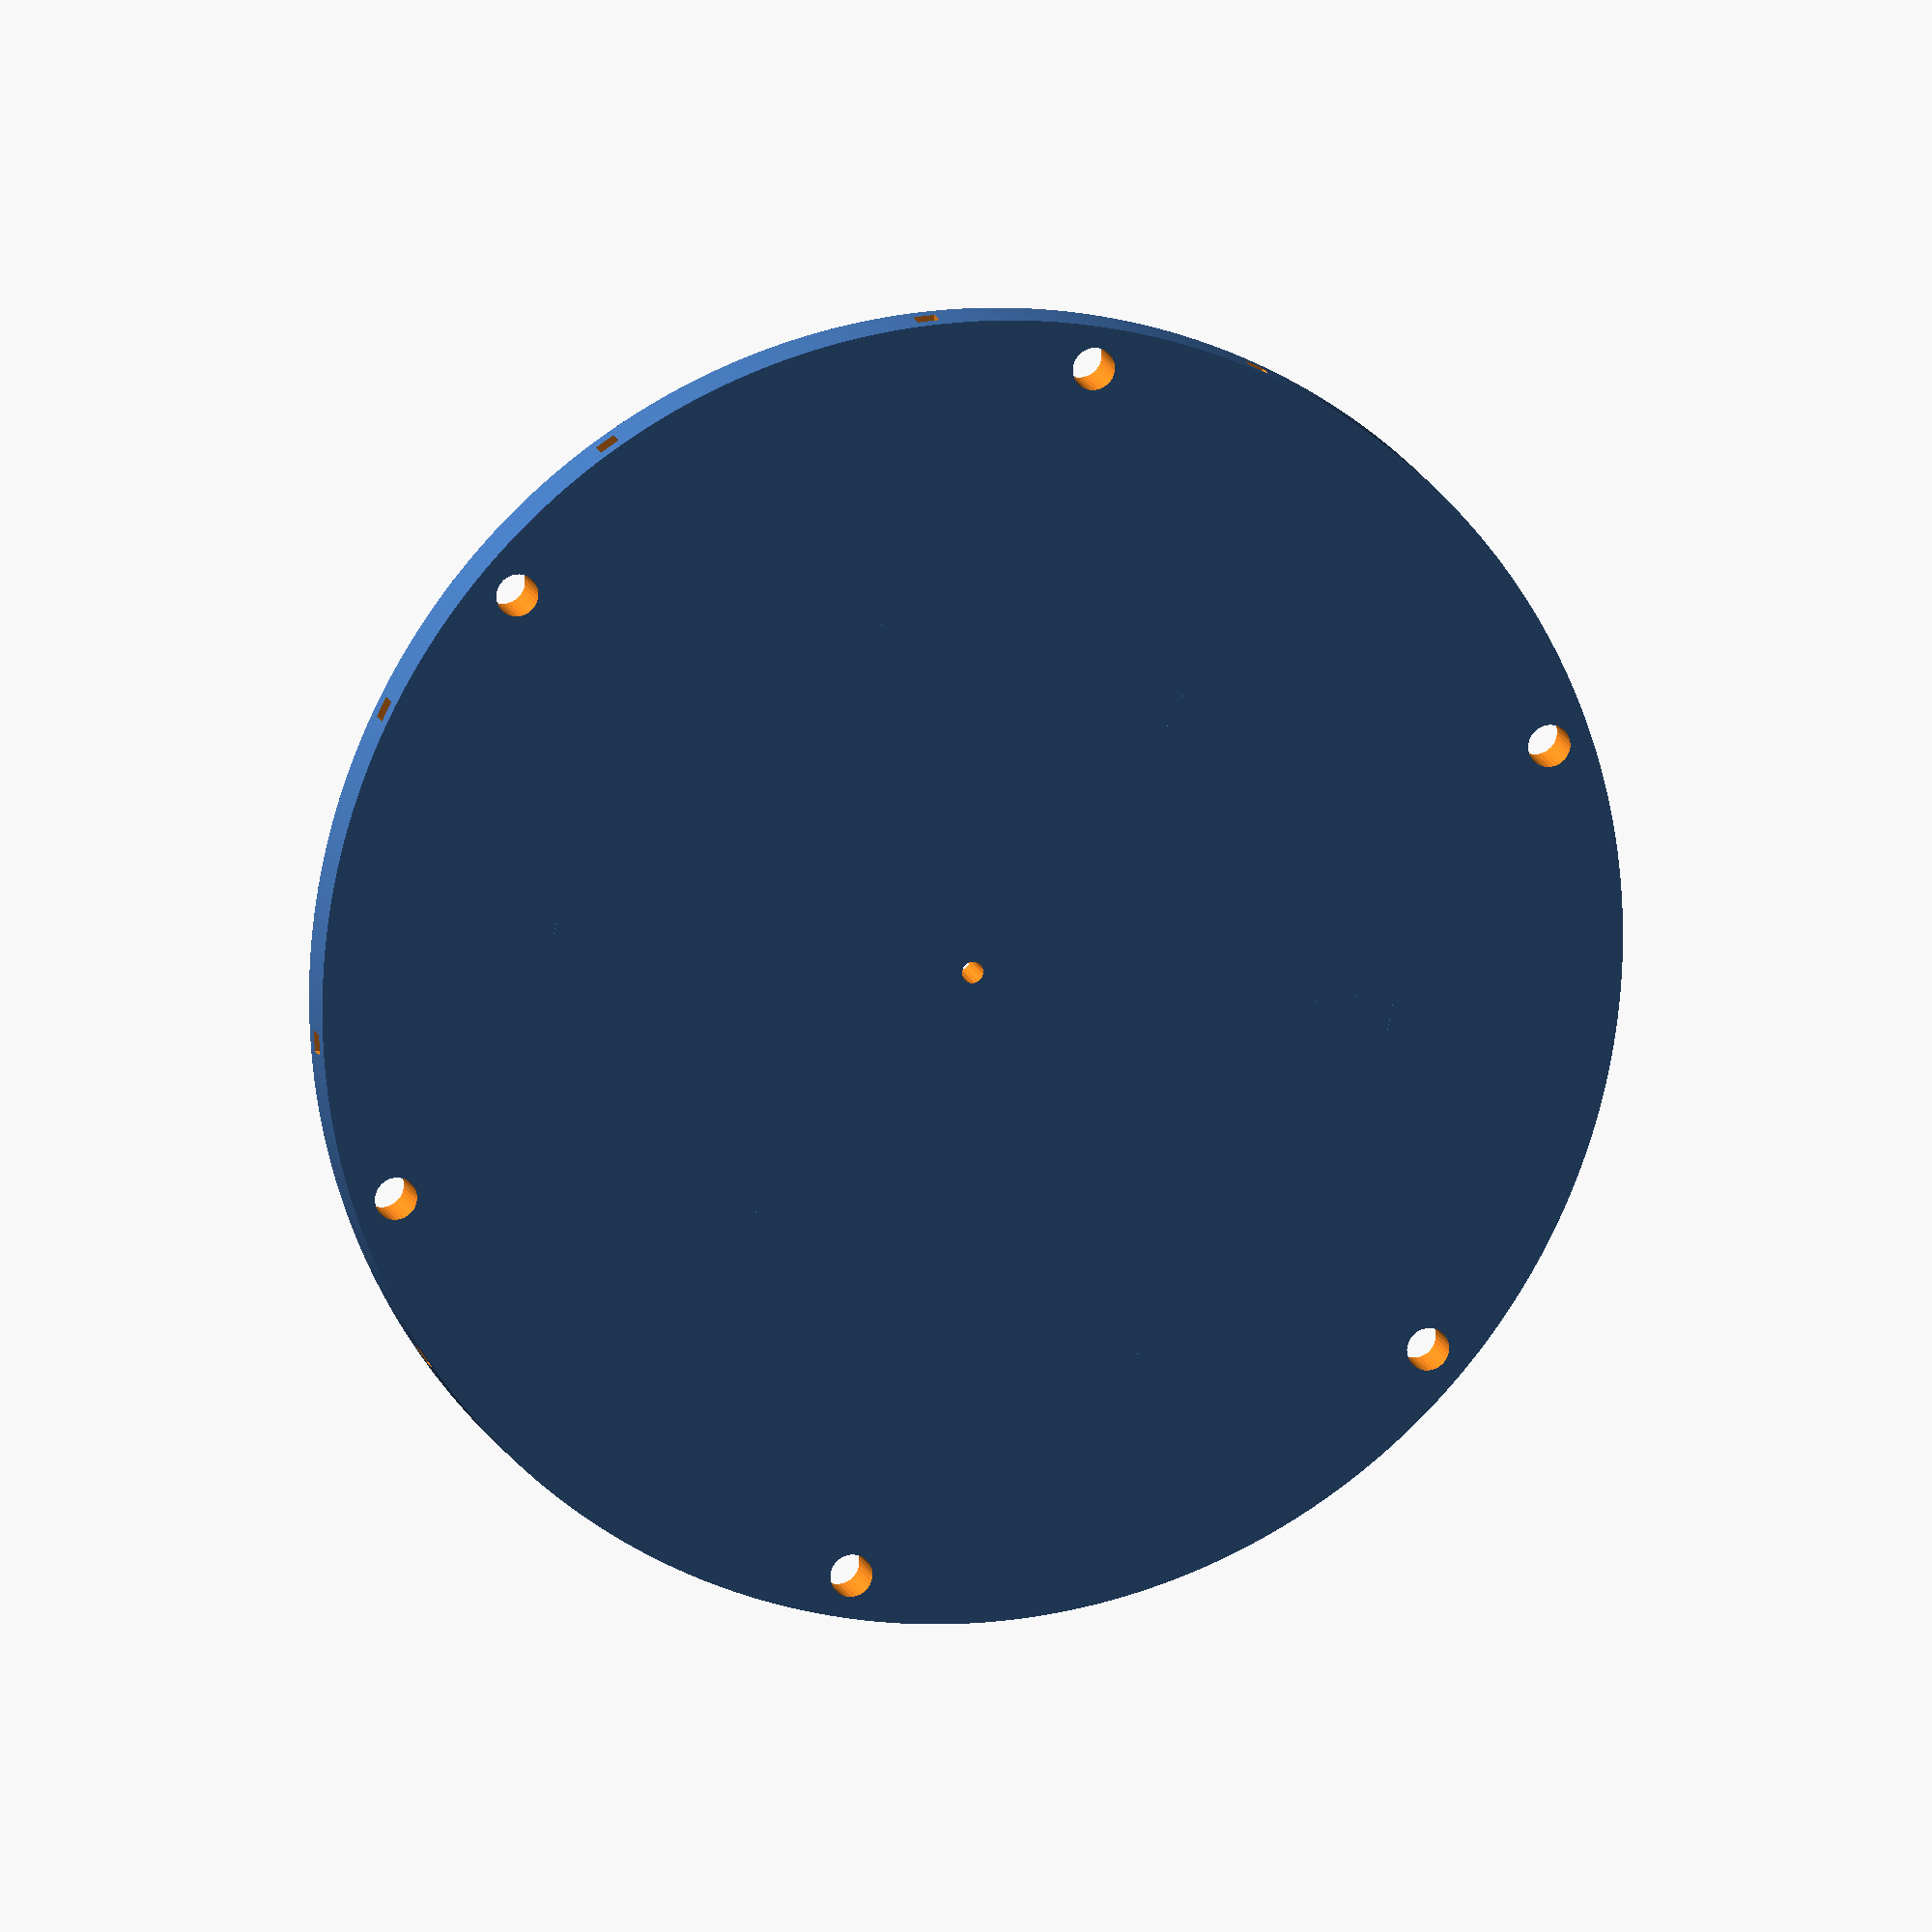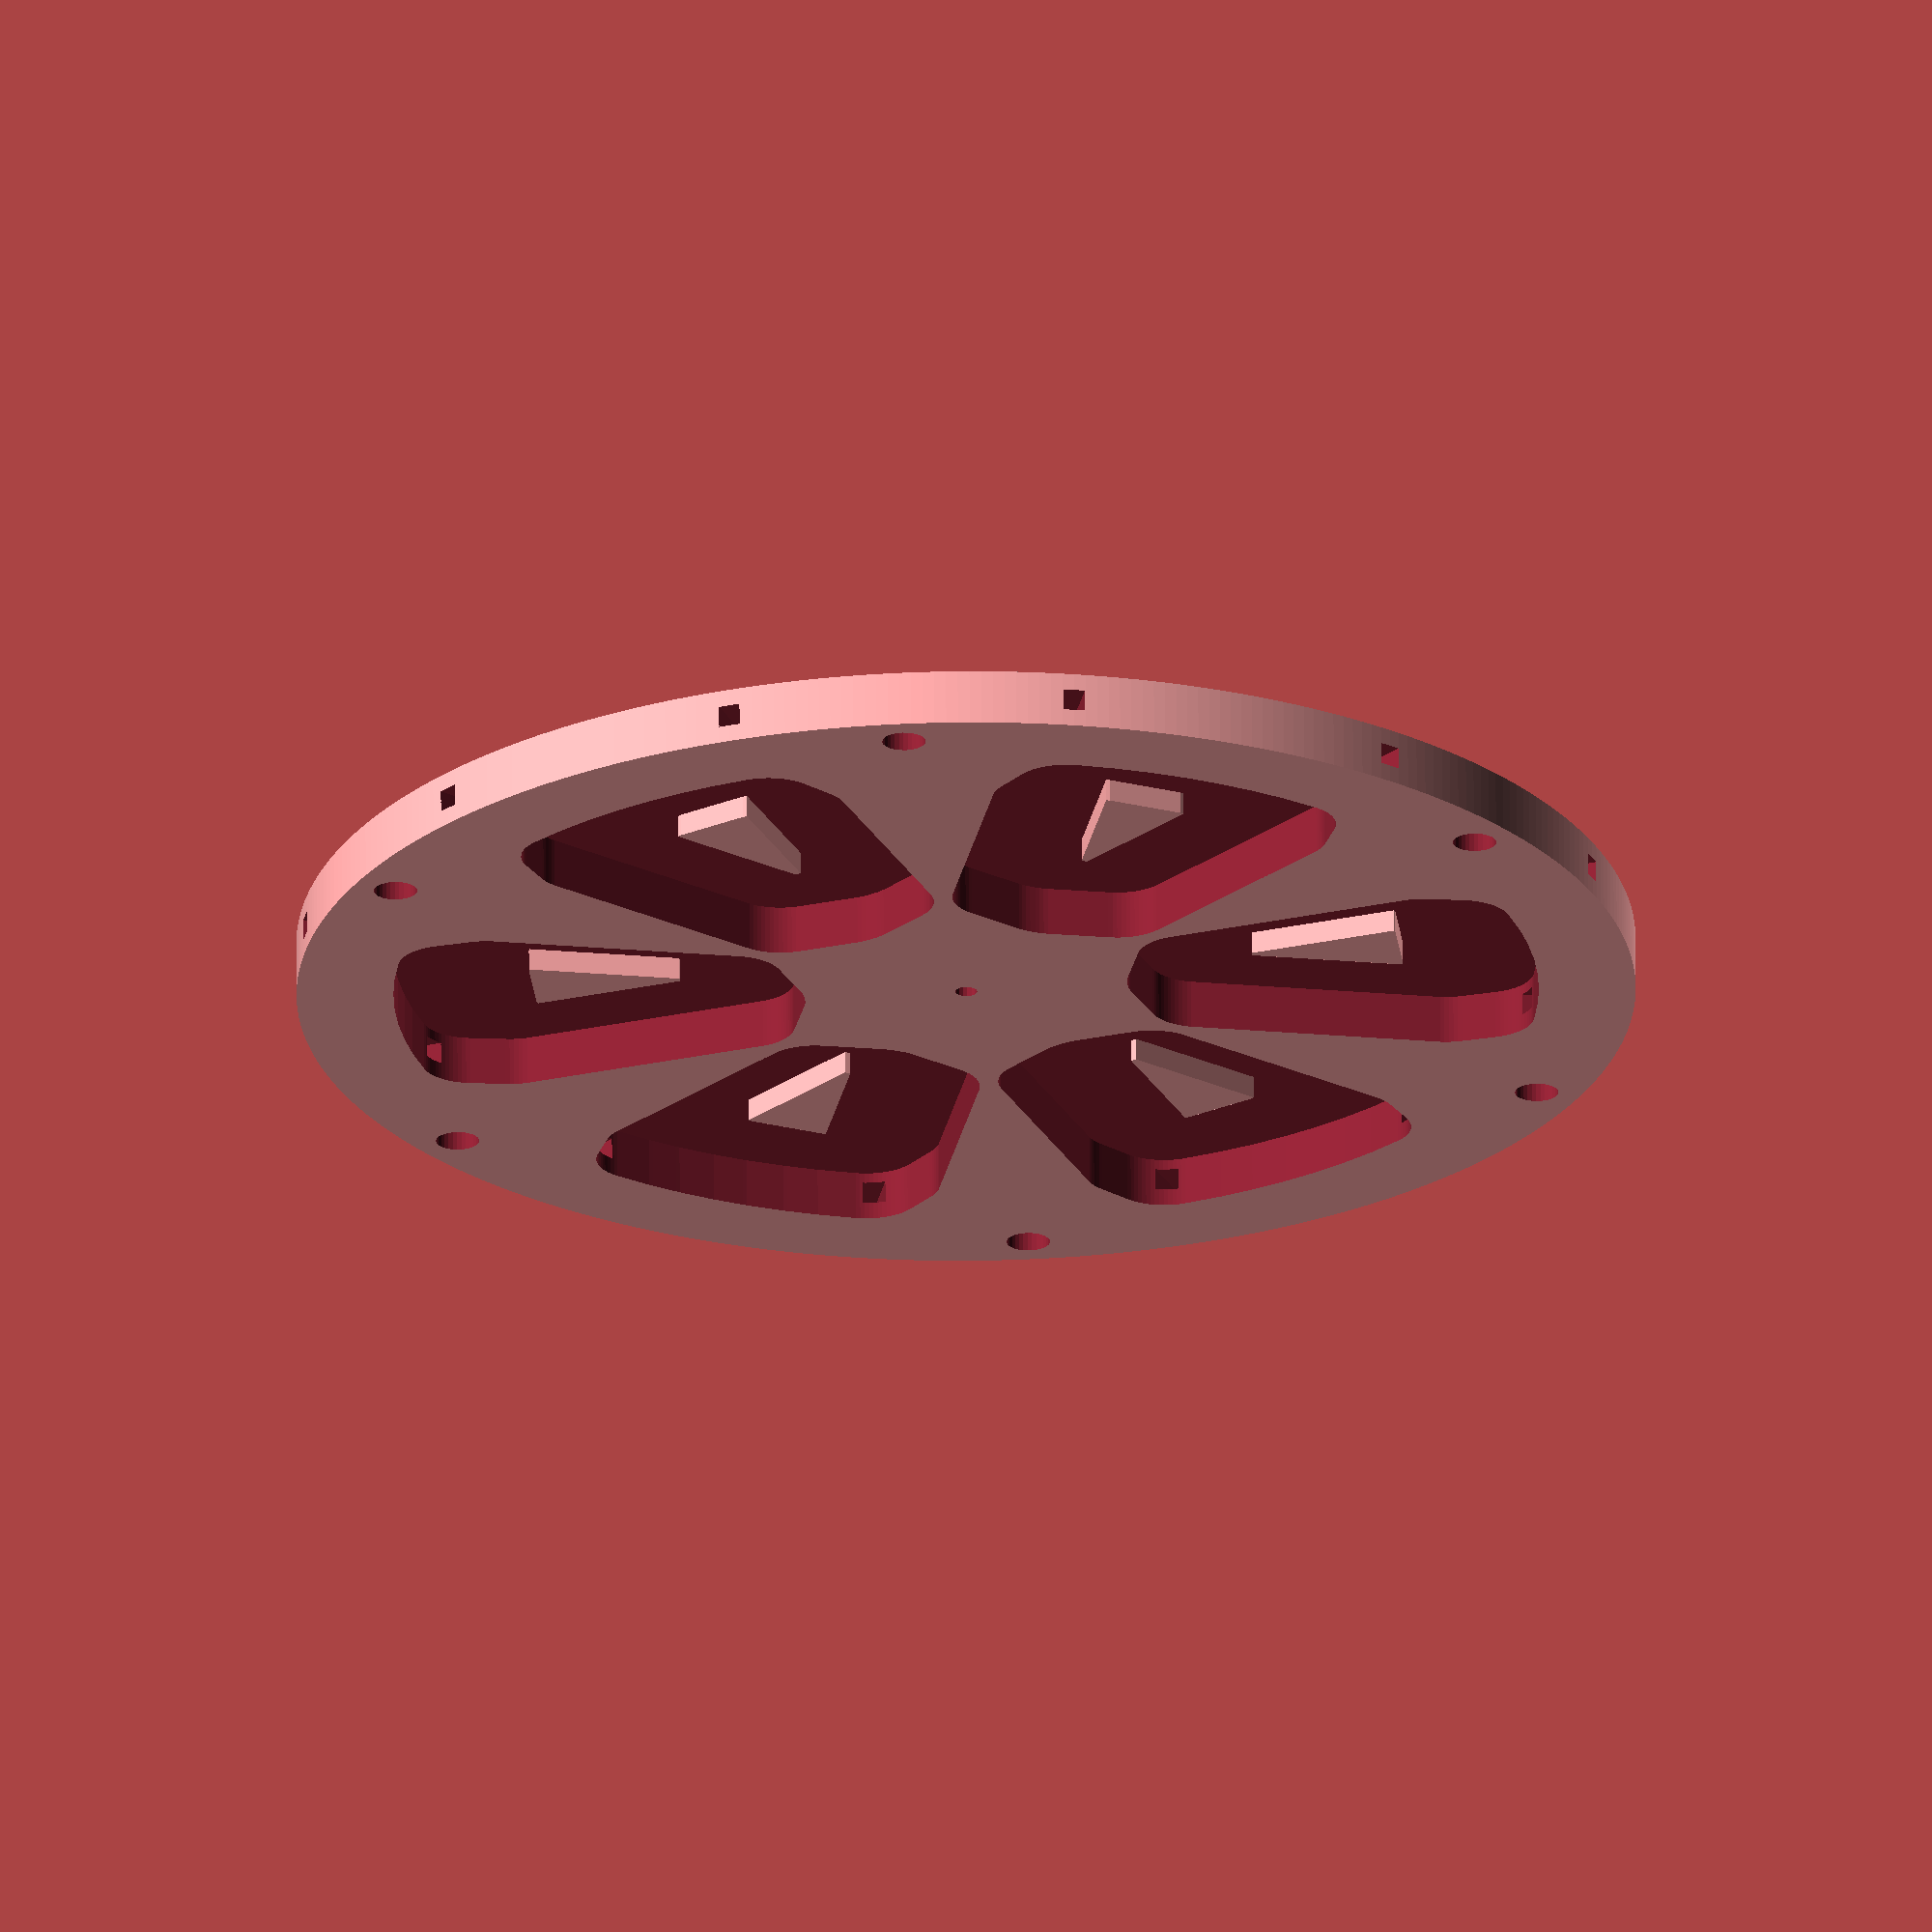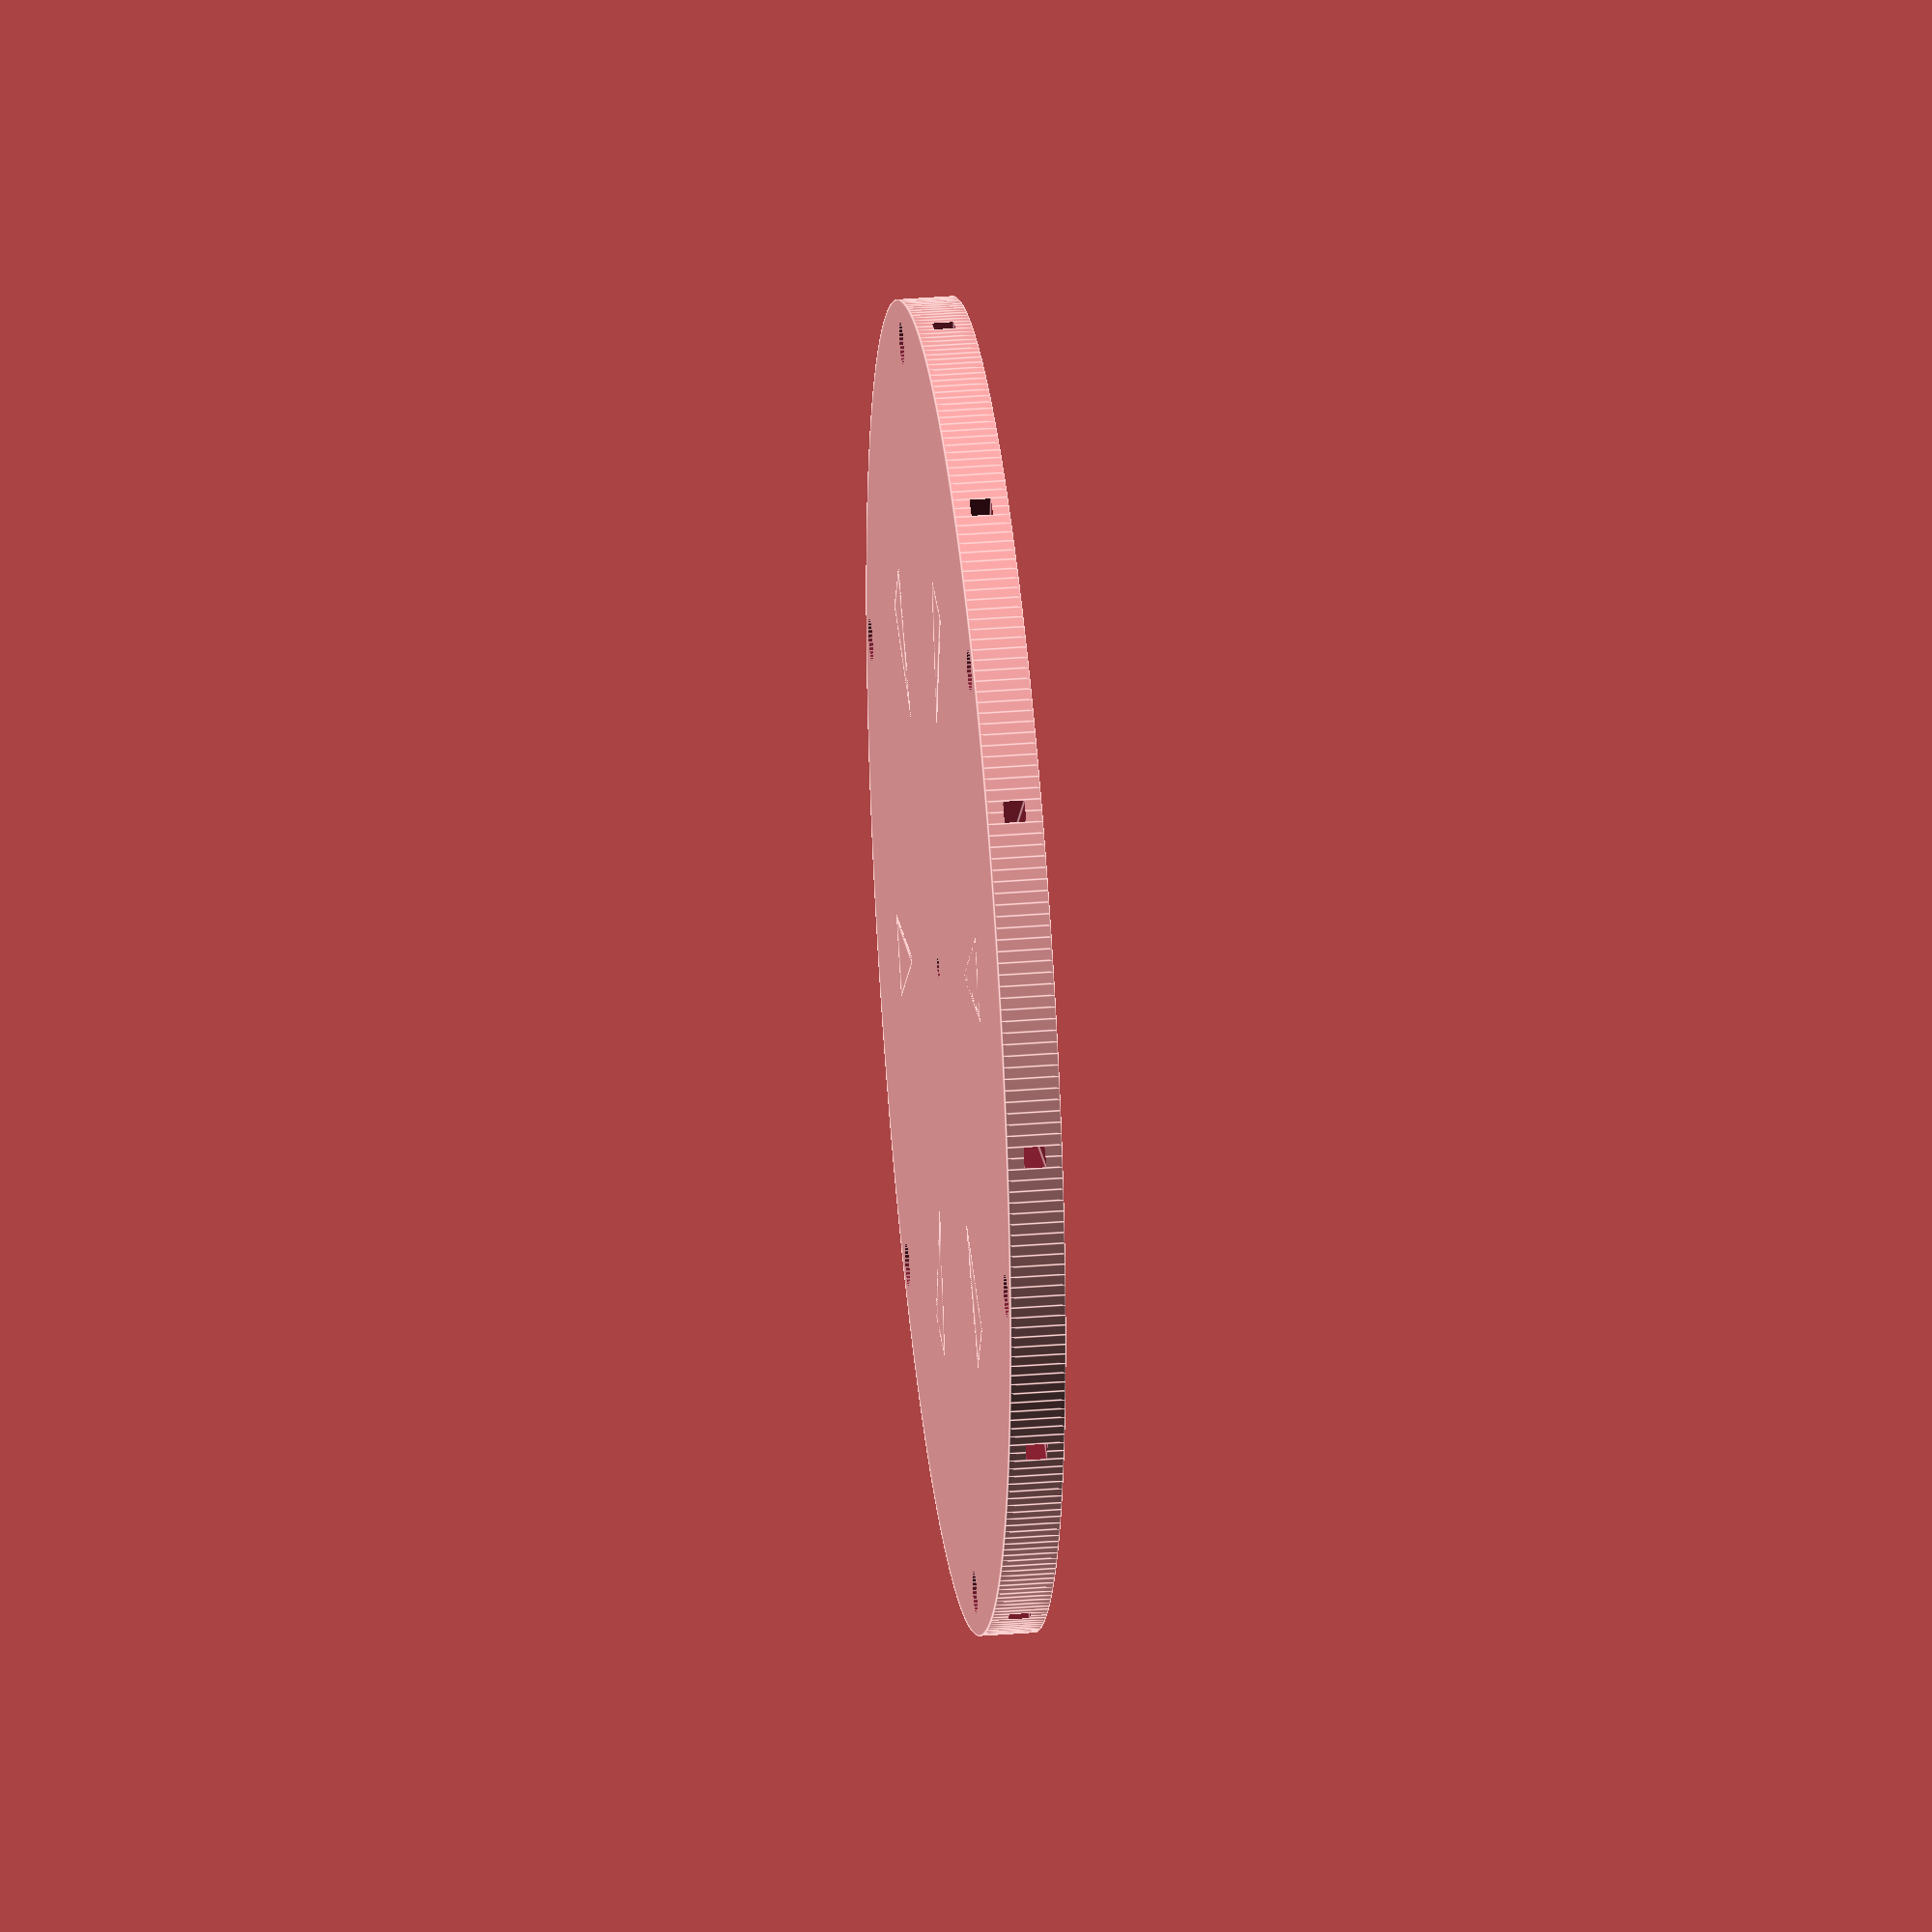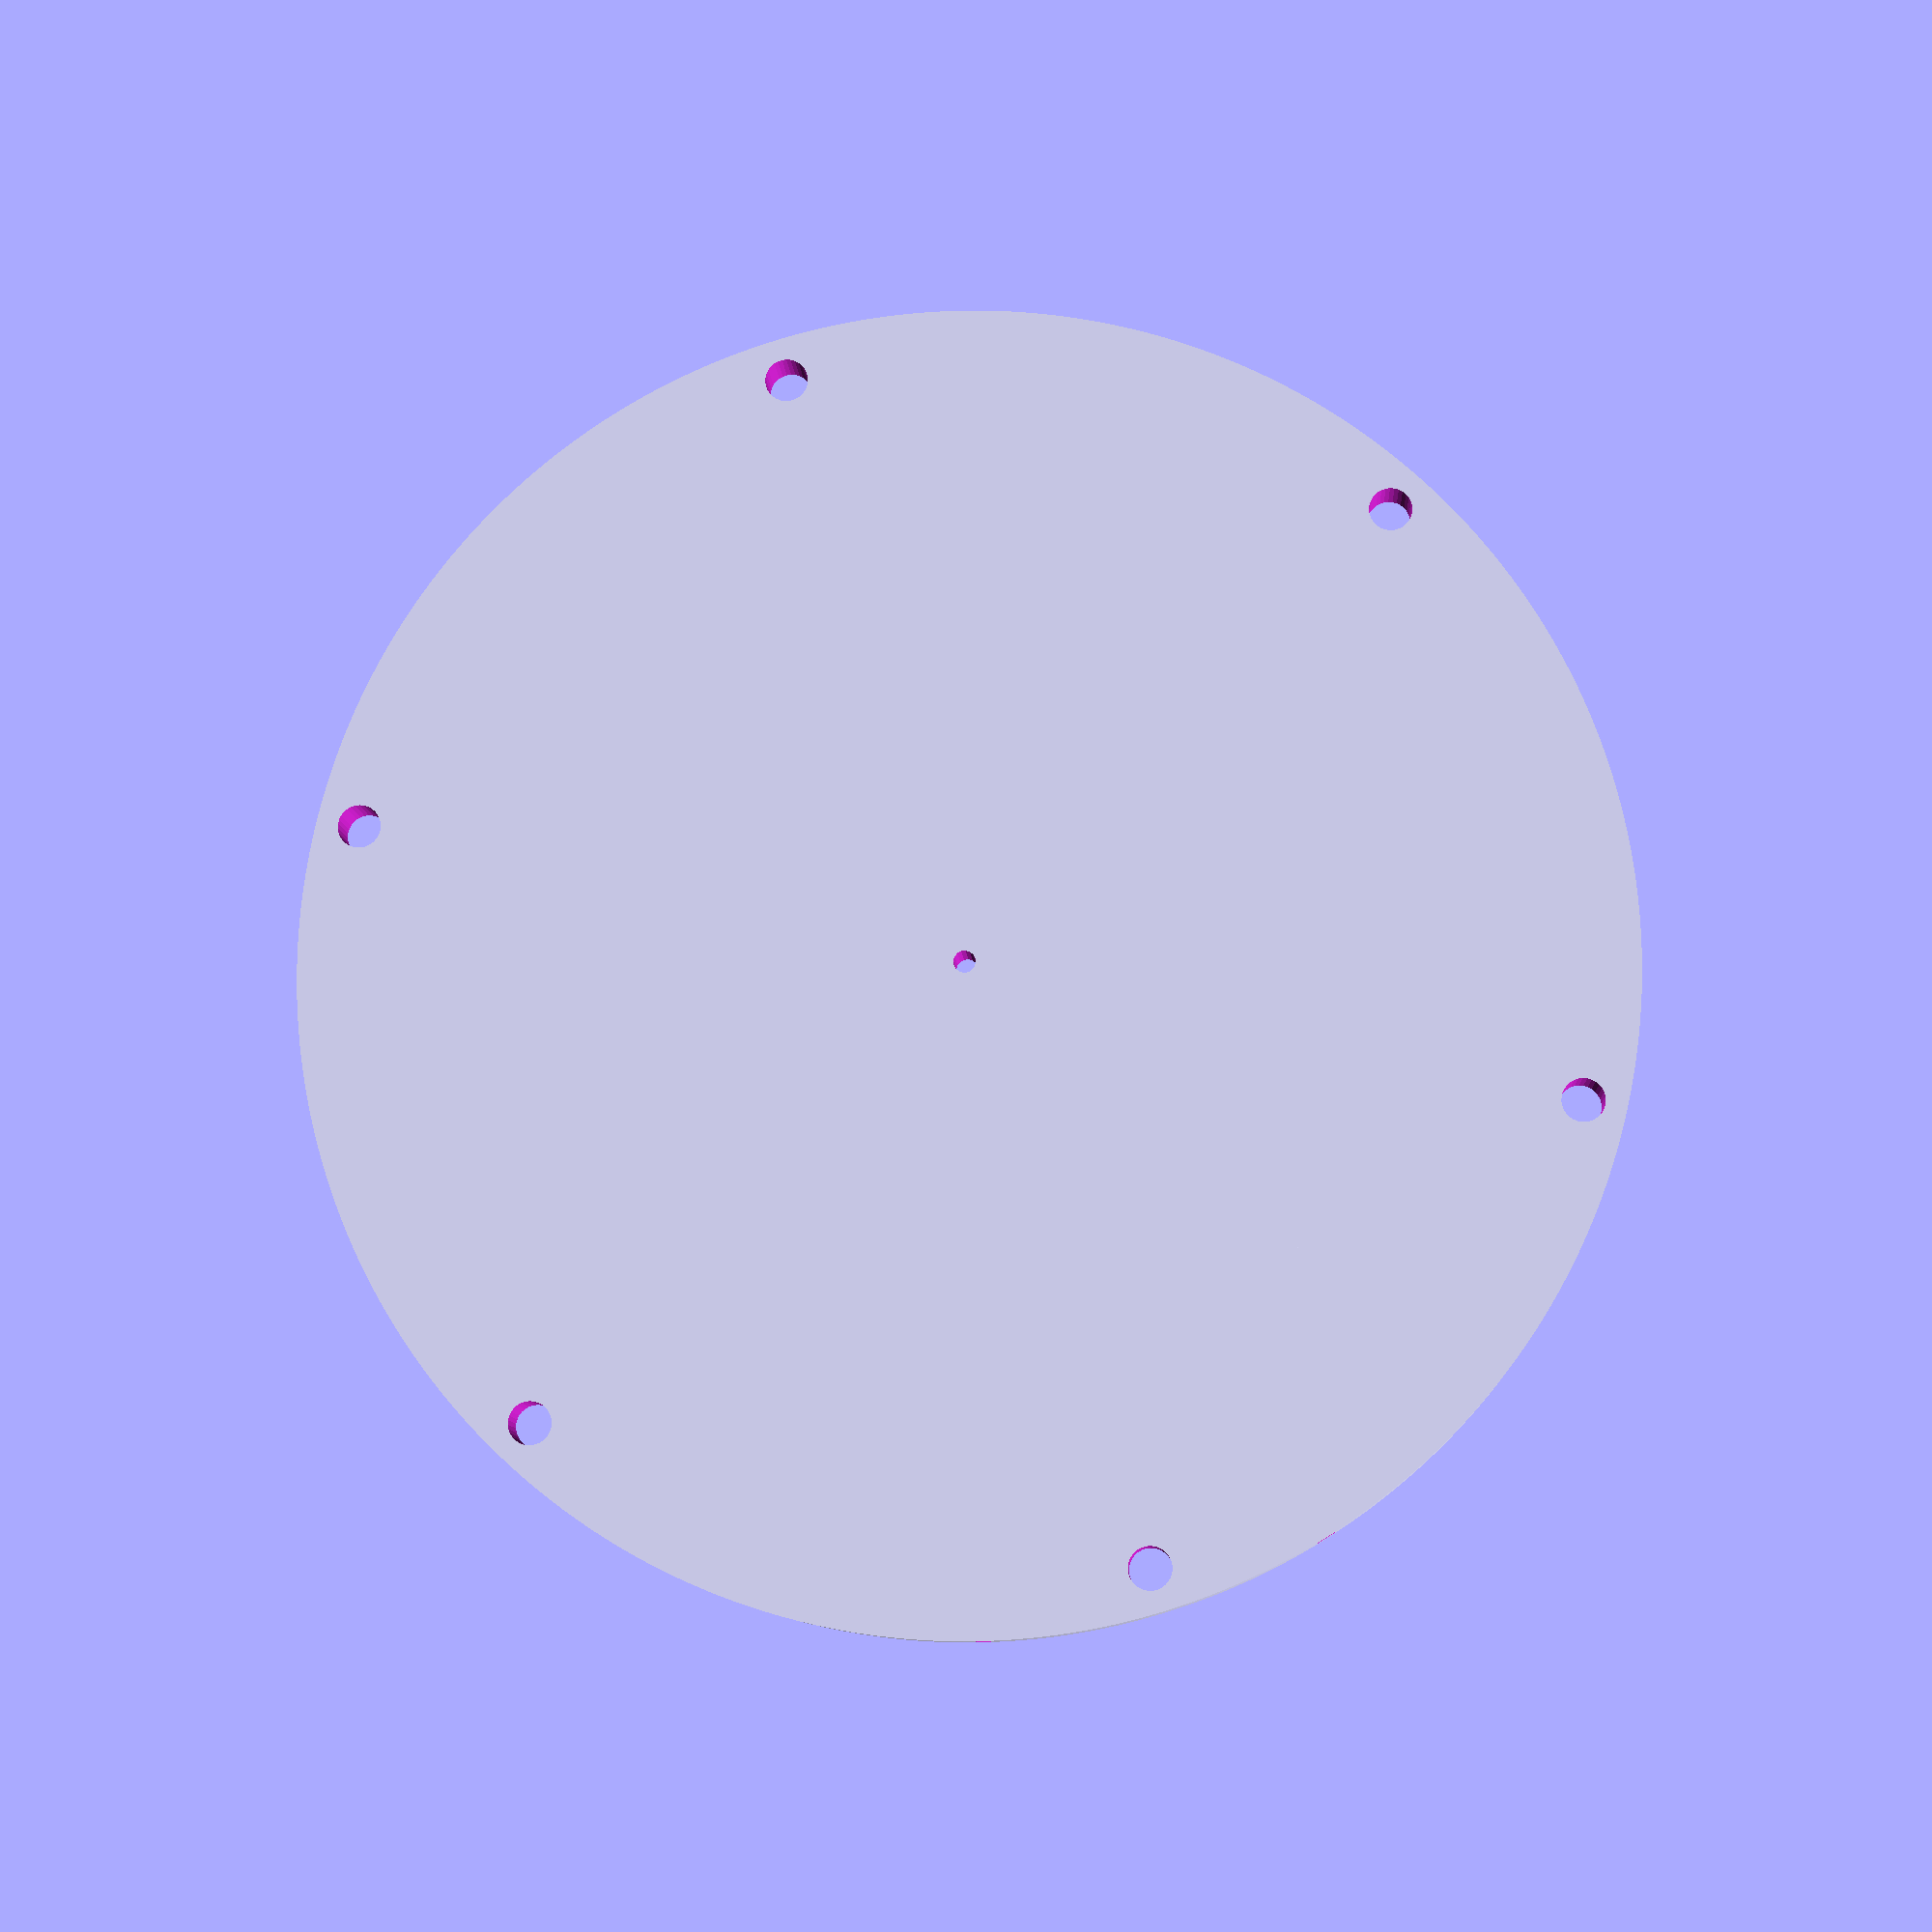
<openscad>
include <MCAD/bearing.scad>

// ---------------------------
// Constants
// ---------------------------
$fa = 1;
$fs = 0.4;
in_to_mm = 25.4;
gap = 1.25; //1/32 * in_to_mm;
nut_gap = 7;//3/4 * in_to_mm;
eps = .15;

bearingModel = 608; //608
bearing_depth = bearingWidth(bearingModel);
bearing_or = bearingOuterDiameter(bearingModel)/2;
bearing_ir = bearingInnerDiameter(bearingModel)/2;
axel_ir = bearing_ir+.1;
alignment_bolt_r = 3.9/2;


// ---------------------------
// Variables
// ---------------------------
num_holes=12;
sectors = num_holes;
sector_degrees = 360 / sectors;

mag2_hole_d = (2/8 * in_to_mm);
mag2_hole_r = (mag2_hole_d/2);
mag2_depth = 1/4 * in_to_mm;

// Bar Magent values
bar_mag_length = 29.2;//29.2;
bar_mag_width = 9.4;//9.4;
bar_mag_depth = 5;//5;
border = 3;

// Coil related values
coil_wire_width = bar_mag_width;
coil_inner_r = 1;
coil_center_hole_r = bearing_or+eps;

// Calculated values
bar_mag_cir = num_holes*bar_mag_width*1.15;
bar_mag_disk_r = round(bar_mag_cir/(3.14159*2)+bar_mag_length+border/2);
bar_mag_disk_depth = bar_mag_depth;
//coil_disk_r = round(bar_mag_disk_r + coil_wire_width + border);
coil_disk_r = round(bar_mag_disk_r + alignment_bolt_r*3 + border);
coil_disk_depth = 5; //bearing_depth;
coil_disk_base = .6;

//Print values
echo(str("num_holes:", num_holes));
echo(str("bearing_depth:", bearing_depth));
echo(str("sector_degrees:", sector_degrees));
echo(str("bar_mag_disk_r:", bar_mag_disk_r));
echo(str("bar_mag_disk_depth:", bar_mag_disk_depth));
echo(str("mag2_depth:", mag2_depth));
echo(str("coil_disk_r:", coil_disk_r));
echo(str("coil_disk_depth:", coil_disk_depth));

//%rotate([0,0,sector_degrees*2])translate([0,0,6.6])barMagCoilHolderBottom();
//%translate([0,0,0])barMagCoilHolderInnerAnchorArray();
//barMagCoilHolderOuterHull();
//barMagCoilOutlines(r=bar_mag_disk_r,b=border,y=coil_wire_width,z=10);
//barMagCoilHolderInnerAnchor();
//barMagCoilInlines(bar_mag_disk_r,border,z=5);
render_mode = "PRINT"; //"FULL", "PRINT", "TEST";
print_mode = "COIL_DISK"; //"MAG_DISK","COIL_DISK","HOLDER_TOP","HOLDER_BOT";

// Main rendering code
if (render_mode=="FULL") {
    renderFull();
} else if (render_mode=="PRINT") {
    renderPrint();
} else if (render_mode=="TEST") {
    renderTest();
}

module renderFull() {
    // Coil Disk
    //#barMagCoilHolderArray();
    barMagCoilDisk(bearing=true);
    
    // Rotating Magnet Disks (animate use: fps=1, steps=12)
    z_offset = (bar_mag_disk_depth + bearing_depth)/2 +1;
    rotate([0,0,sector_degrees*$t]) {
        translate([0,0,z_offset])
        %barMagDisk();
        translate([0,0,-z_offset])
        %barMagDisk();
    }
}

module renderPrint() {
    if (print_mode=="MAG_DISK") {
        // Magnet Disk1
        barMagDisk();
    } else if (print_mode=="COIL_DISK") {
        // COIL Disk
        barMagCoilDisk();
    } else if (print_mode=="HOLDER_TOP") {
        // Wire coil holder top and cap
        // Only need one set of these for winding the coils
        barMagCoilHolderTop();
        rotate([0,0,90])barMagCoilHolderCap();
    } else if (print_mode=="HOLDER_BOT") {
        // Wire coil holder bottom
        barMagCoilHolderBottom();
    }
}

// ---------------------------------------
// Rotating Bar Magnet Disk Modules
// ---------------------------------------

// Bar Magnet Disk
module barMagDisk(h=bar_mag_depth) {
    difference() {
        cylinder(h=h,r=bar_mag_disk_r,center=true);
        //remove holes for bar magnets
        translate([0,0,coil_disk_base])barMagHoles(bar_mag_disk_r, border);
        //remove holes for 1/2 bar magnets
        //rotate([0,0,180/num_holes])
            //barMagHoles2(bar_mag_disk_r, border);
        //remove hole for main axel
        cylinder(h=h*2,r=axel_ir,center=true);
    }
}

module barMagHoles(r,b,x=bar_mag_length,y=bar_mag_width,z=bar_mag_depth) {
    sectors = num_holes;
    sector_degrees = 360 / sectors;
    for(sector = [1 : sectors]) {
        angle = sector_degrees * sector;
        rotate([0,0,angle]) {
            barMagHole(r,b,x,y,z);
            //roundMagHole(r,b,x,y,h=z,hole_r=mag2_hole_r+.125);
        }
    }    
}

module barMagHoles2(r,b,x=bar_mag_length/2.5,y=bar_mag_width,z=20) {
    sectors = num_holes;
    sector_degrees = 360 / sectors;
    for(sector = [1 : sectors]) {
        angle = sector_degrees * sector;
        rotate([0,0,angle]) {
            barMagHole(r,b,x,y,z);
            //roundMagHole(r,b,x,y,h=z,hole_r=mag2_hole_r+.125);
        }
    }    
}

module barMagHole(r,b,x=bar_mag_length,y=bar_mag_width,z=20) {
    translate([r-(x/2)-b,0,0])cube([x, y, z], center=true);
}

module roundMagHole(r,b,x=bar_mag_length,y=bar_mag_width,h=20,hole_r=mag2_hole_r) {
    x_off = r-(x/5)-b;
    y_off = y/2 + hole_r*1.5;//(y)/2 + r;
    translate([x_off,y_off,0])cylinder(h=h,r=hole_r,center=true);
    translate([x_off,-y_off,0])cylinder(h=h,r=hole_r,center=true);
}




// ---------------------------------------
// Stationary Coil Disk Modules
// ---------------------------------------

// Stationary Bar Mag Coil Disk with trapezoid coils
module barMagCoilDisk(h=coil_disk_depth, bearing=false) {
    anchor_z = 2+coil_disk_base;
    anchor_offest_z = (h-anchor_z)/2;
    //hole_or = bar_mag_disk_r + (coil_disk_r-bar_mag_disk_r)/1.5;
    hole_or = coil_disk_r-alignment_bolt_r*2;
    // Disk
    difference() {
        //main structure
        cylinder(h=h,r=coil_disk_r,center=true);
        //remove trapezoids for coils
        translate([0,0,coil_disk_base])barMagCoilHolderOuterArray(z=h);
        //translate([0,0,coil_disk_base])barMagCoilHolderArray(z=h);
        // remove center hole for bearing
        cylinder(h=h*2,r=coil_center_hole_r,center=true);
        // remove outer alignment holes
        structureHoles(h=h,radius=hole_or,hole_r=alignment_bolt_r,sectors=num_holes/2);
        // remove wire channels
        wireChannels(h=h,radius=hole_or,hole_r=alignment_bolt_r,sectors=num_holes);
    }
    translate([0,0,-anchor_offest_z])barMagCoilHolderInnerAnchorArray(z=anchor_z);
    if (bearing == true) {
        translate([0, 0, -bearing_depth/2])
        bearing(model=bearingModel, outline=false);
    }
}


// ---------------------------------------
// Coil Holder Modules
// ---------------------------------------

module barMagCoilHolderCap(z=2) {
    difference() {
        barMagCoilHolderOuterHull(y=coil_wire_width,z=z);
        barMagCoilHolderCenterHole();
    }
}

module barMagCoilHolderTop(z=2) {
    z_anch = 4;
    difference() {
        union() {
            barMagCoilHolderOuterHull(y=coil_wire_width,z=z);
            translate([0,0,z/2])rotate([0,0,180])barMagCoilHolderInnerAnchor(z=z_anch);
        }
        barMagCoilHolderCenterHole();
    }
}

module barMagCoilHolderBottom(z=coil_disk_depth) {
    z_off1 = coil_disk_base;
    z_off2 = (z_off1+.0)*2;
    difference() {
        barMagCoilHolderOuterHull(y=coil_wire_width-.45,z=z);
        // remove space for wire
        translate([0,0,z_off1])barMagCoilHolderDiff(z=z);
        // chop off the top to make it the right overall depth
        translate([0,0,z/2])barMagCoilHolderOuterHull(y=coil_wire_width,z=z_off2);
        // remove bolt hole used for winding
        barMagCoilHolderCenterHole();
        // remove wire start/finish holes
        barMagCoilHolderWireHoles();
        // remove anchor inset
        rotate([0,0,180])translate([0,0,z/2-z_off1])barMagCoilHolderInnerAnchor(z=5, scaleFactor=.85);
    }
}

module barMagCoilHolderCenterHole(z=coil_disk_depth) {
    coil_center_r = coil_disk_r - border - coil_wire_width - bar_mag_length/1.5;
    //coil_offset_r = coil_center_r + coil_wire_width;
    coil_offset_r = coil_disk_r - border - bar_mag_length/1.25;
    rotate([0,0,-sector_degrees*1.5]) {
        translate([0,coil_offset_r,0])cylinder(h=z*2,r=alignment_bolt_r,center=true);
    }
}

module barMagCoilHolderWireHoles(z=coil_disk_depth) {
    x_off = coil_wire_width/16;
    coil_offset_r = coil_disk_r - border - coil_wire_width;
    rotate([0,0,-sector_degrees]) {
        translate([x_off,coil_offset_r,0])cylinder(h=z*2,r=1,center=true);
    }
    rotate([0,0,-sector_degrees*2]) {
        translate([-x_off,coil_offset_r,0])cylinder(h=z*2,r=1,center=true);
    }
}

module barMagCoilHolderArray(z=10) {
    sectors = num_holes/2;
    sector_degrees = 360 / sectors;
    for(sector = [1 : sectors]) {
        angle = sector_degrees * sector;
        rotate([0,0,angle])barMagCoilHolderDiff(z=z);
    }    
}

module barMagCoilHolderDiff(z=10) {
    difference() {
        barMagCoilHolderOuterHull(z=z);
        barMagCoilHolderInnerHull(z=z+2);
    }
}

module barMagCoilHolderOuterArray(z=20) {
    sectors = num_holes/2;
    sector_degrees = 360 / sectors;
    for(sector = [1 : sectors]) {
        angle = sector_degrees * sector;
        //echo(str("angle_h:", angle));
        rotate([0,0,angle])barMagCoilHolderOuterHull(z=z);
    }    
}

module barMagCoilHolderOuterHull(y=coil_wire_width,z=10) {
    hull() {
        barMagCoilOutlines(r=bar_mag_disk_r,b=border,y=y,z=z);
    }
}
module barMagCoilOutlines(r,b,x=bar_mag_length,y=coil_wire_width,z=10) {
    sectors = num_holes;
    sector_degrees = 360 / sectors;
    for(sector = [1 : 0.25 : 2]) {
        angle = sector_degrees * sector;
        rotate([0,0,angle])barMagCoilOut(r,b,sector,x,y,z);
    }    
}

module barMagCoilOut(r,b,sector,x=bar_mag_length,y=coil_wire_width,z=10) {
    x_off = x/3 + y/3 + coil_inner_r; // -3;
    x_off2 = x_off/1.25;
    y_off = y/2;
    translate([r-x_off*1.333,0,0]){
        if (sector == 1) {
            translate([x_off,y_off,0])cylinder(h=z,r=y/2,center=true);
            translate([x_off2,0,0])cylinder(h=z,r=y/2,center=true);
            translate([-x_off2,0,0])cylinder(h=z,r=y/2,center=true);
            translate([-x_off,y_off,0])cylinder(h=z,r=y/2,center=true);
        } else if (sector == 2) {
            translate([x_off,-y_off,0])cylinder(h=z,r=y/2,center=true);
            translate([x_off2,0,0])cylinder(h=z,r=y/2,center=true);
            translate([-x_off2,0,0])cylinder(h=z,r=y/2,center=true);
            translate([-x_off,-y_off,0])cylinder(h=z,r=y/2,center=true);
        } else {
            translate([x_off,-y_off,0])cylinder(h=z,r=y/2,center=true);
            translate([x_off,y_off,0])cylinder(h=z,r=y/2,center=true);
        }
    }
}

module barMagCoilHolderInnerAnchorArray(z=2, scaleFactor=0.7) {
    sectors = num_holes/2;
    sector_degrees = 360 / sectors;
    for(sector = [1 : sectors]) {
        angle = (sector_degrees * sector)-(180-sector_degrees);
        rotate([0,0,angle])barMagCoilHolderInnerAnchor(z=z,scaleFactor=scaleFactor);
    }    
}

module barMagCoilHolderInnerAnchor(z=4, scaleFactor=0.7) {
    echo(str("scaleFactor:", scaleFactor));
    y_off = bar_mag_disk_r-(bar_mag_length/2)-border;
    angle = 90 + (sector_degrees * 1.5); //-sector_degrees/2
    rotate([0,0,angle])
    translate([0,y_off,0])
    scale([scaleFactor,scaleFactor,1])barMagCoilHolderInnerHullCenter(z=z);
}

//translate([-16,-39,0])barMagCoilHolderInnerHull(z=5);
module barMagCoilHolderInnerHullCenter(z=20) {
    angle = 90 - (sector_degrees * 1.5);
    y_off = bar_mag_disk_r-(bar_mag_length/2)-border;
    translate([0,-y_off,0])
    rotate([0,0,angle])
    barMagCoilHolderInnerHull(z=z);
}

module barMagCoilHolderInnerHull(z=20) {
    hull() {
        barMagCoilInlines(bar_mag_disk_r,border,z=z);
    }
}

module barMagCoilInlines(r,b,x=bar_mag_length,y=coil_wire_width,z=20) {
    sectors = num_holes;
    sector_degrees = 360/sectors;
    for(sector = [1 : 0.5 : 2]) {
        angle = sector_degrees * sector;
        rotate([0,0,angle])barMagCoilIn(r,b,sector,x,y,z);
    }    
}

module barMagCoilIn(r,b,sector,x=bar_mag_length,y=coil_wire_width,z=20) {
    x_off = x/2;
    y_off = y/2 + coil_inner_r;
    inner_l = x*.666;
    inner_w = coil_inner_r/2;
    translate([r-inner_l,0,0]){
    //translate([r-(x/2)-b,0,0]){
        if (sector == 1) {
            //translate([x_off,y_off,0])cylinder(h=z,r=inner_w,center=true);
            translate([0,y_off,0])cube([inner_l, inner_w, z], center=true);
            //translate([-x_off,y_off,0])cylinder(h=z,r=inner_w,center=true);
        } else if (sector == 2) {
            //translate([x_off,-y_off,0])cylinder(h=z,r=inner_w,center=true);
            translate([0,-y_off,0])cube([inner_l, inner_w, z], center=true);
            //translate([-x_off,-y_off,0])cylinder(h=z,r=inner_w,center=true);
//        } else {
//            translate([x_off,y_off,0])cylinder(h=z,r=inner_w,center=true);
//            translate([x_off,-y_off,0])cylinder(h=z,r=inner_w,center=true);
        }
    }
}


// ---------------------------------------
// Common Modules
// ---------------------------------------

module wireChannels(h, radius, hole_r, sectors=num_holes) {
    sector_degrees = 360 / sectors;
    for(sector = [1 : 1 : sectors]) {
        angle = sector_degrees * sector;
        rotate([0,0,angle]){
            translate([0,radius,0])cube([hole_r,border*4,hole_r], center=true);
        }
    }    
}

module structureHoles(h, radius, hole_r, sectors=num_holes) {
    sector_degrees = 360 / sectors;
    for(sector = [1 : 1 : sectors]) {
        angle = sector_degrees * sector -(sector_degrees*.75);
        x_pos = radius * sin(angle);
        y_pos = radius * cos(angle);
        translate([x_pos,y_pos,0]){
            hole(h, hole_r);
        }
    }    
}

module hole(h, hole_r) {
    cylinder(h=h+2,r=hole_r,center=true);
}


// ---------------------------------------
// Test Print Module
// ---------------------------------------

module renderTest(x=bar_mag_width,y=bar_mag_length,z=bar_mag_disk_depth) {
    difference() {
        //Base
        cube([x+border,y+border,z], center=true);
        //Bar Magnet hole
        cube([x, y, z+2], center=true);
    }
}

</openscad>
<views>
elev=166.4 azim=213.5 roll=13.8 proj=o view=wireframe
elev=113.7 azim=39.3 roll=180.3 proj=o view=solid
elev=325.4 azim=17.8 roll=263.8 proj=o view=edges
elev=189.0 azim=241.8 roll=356.9 proj=p view=solid
</views>
